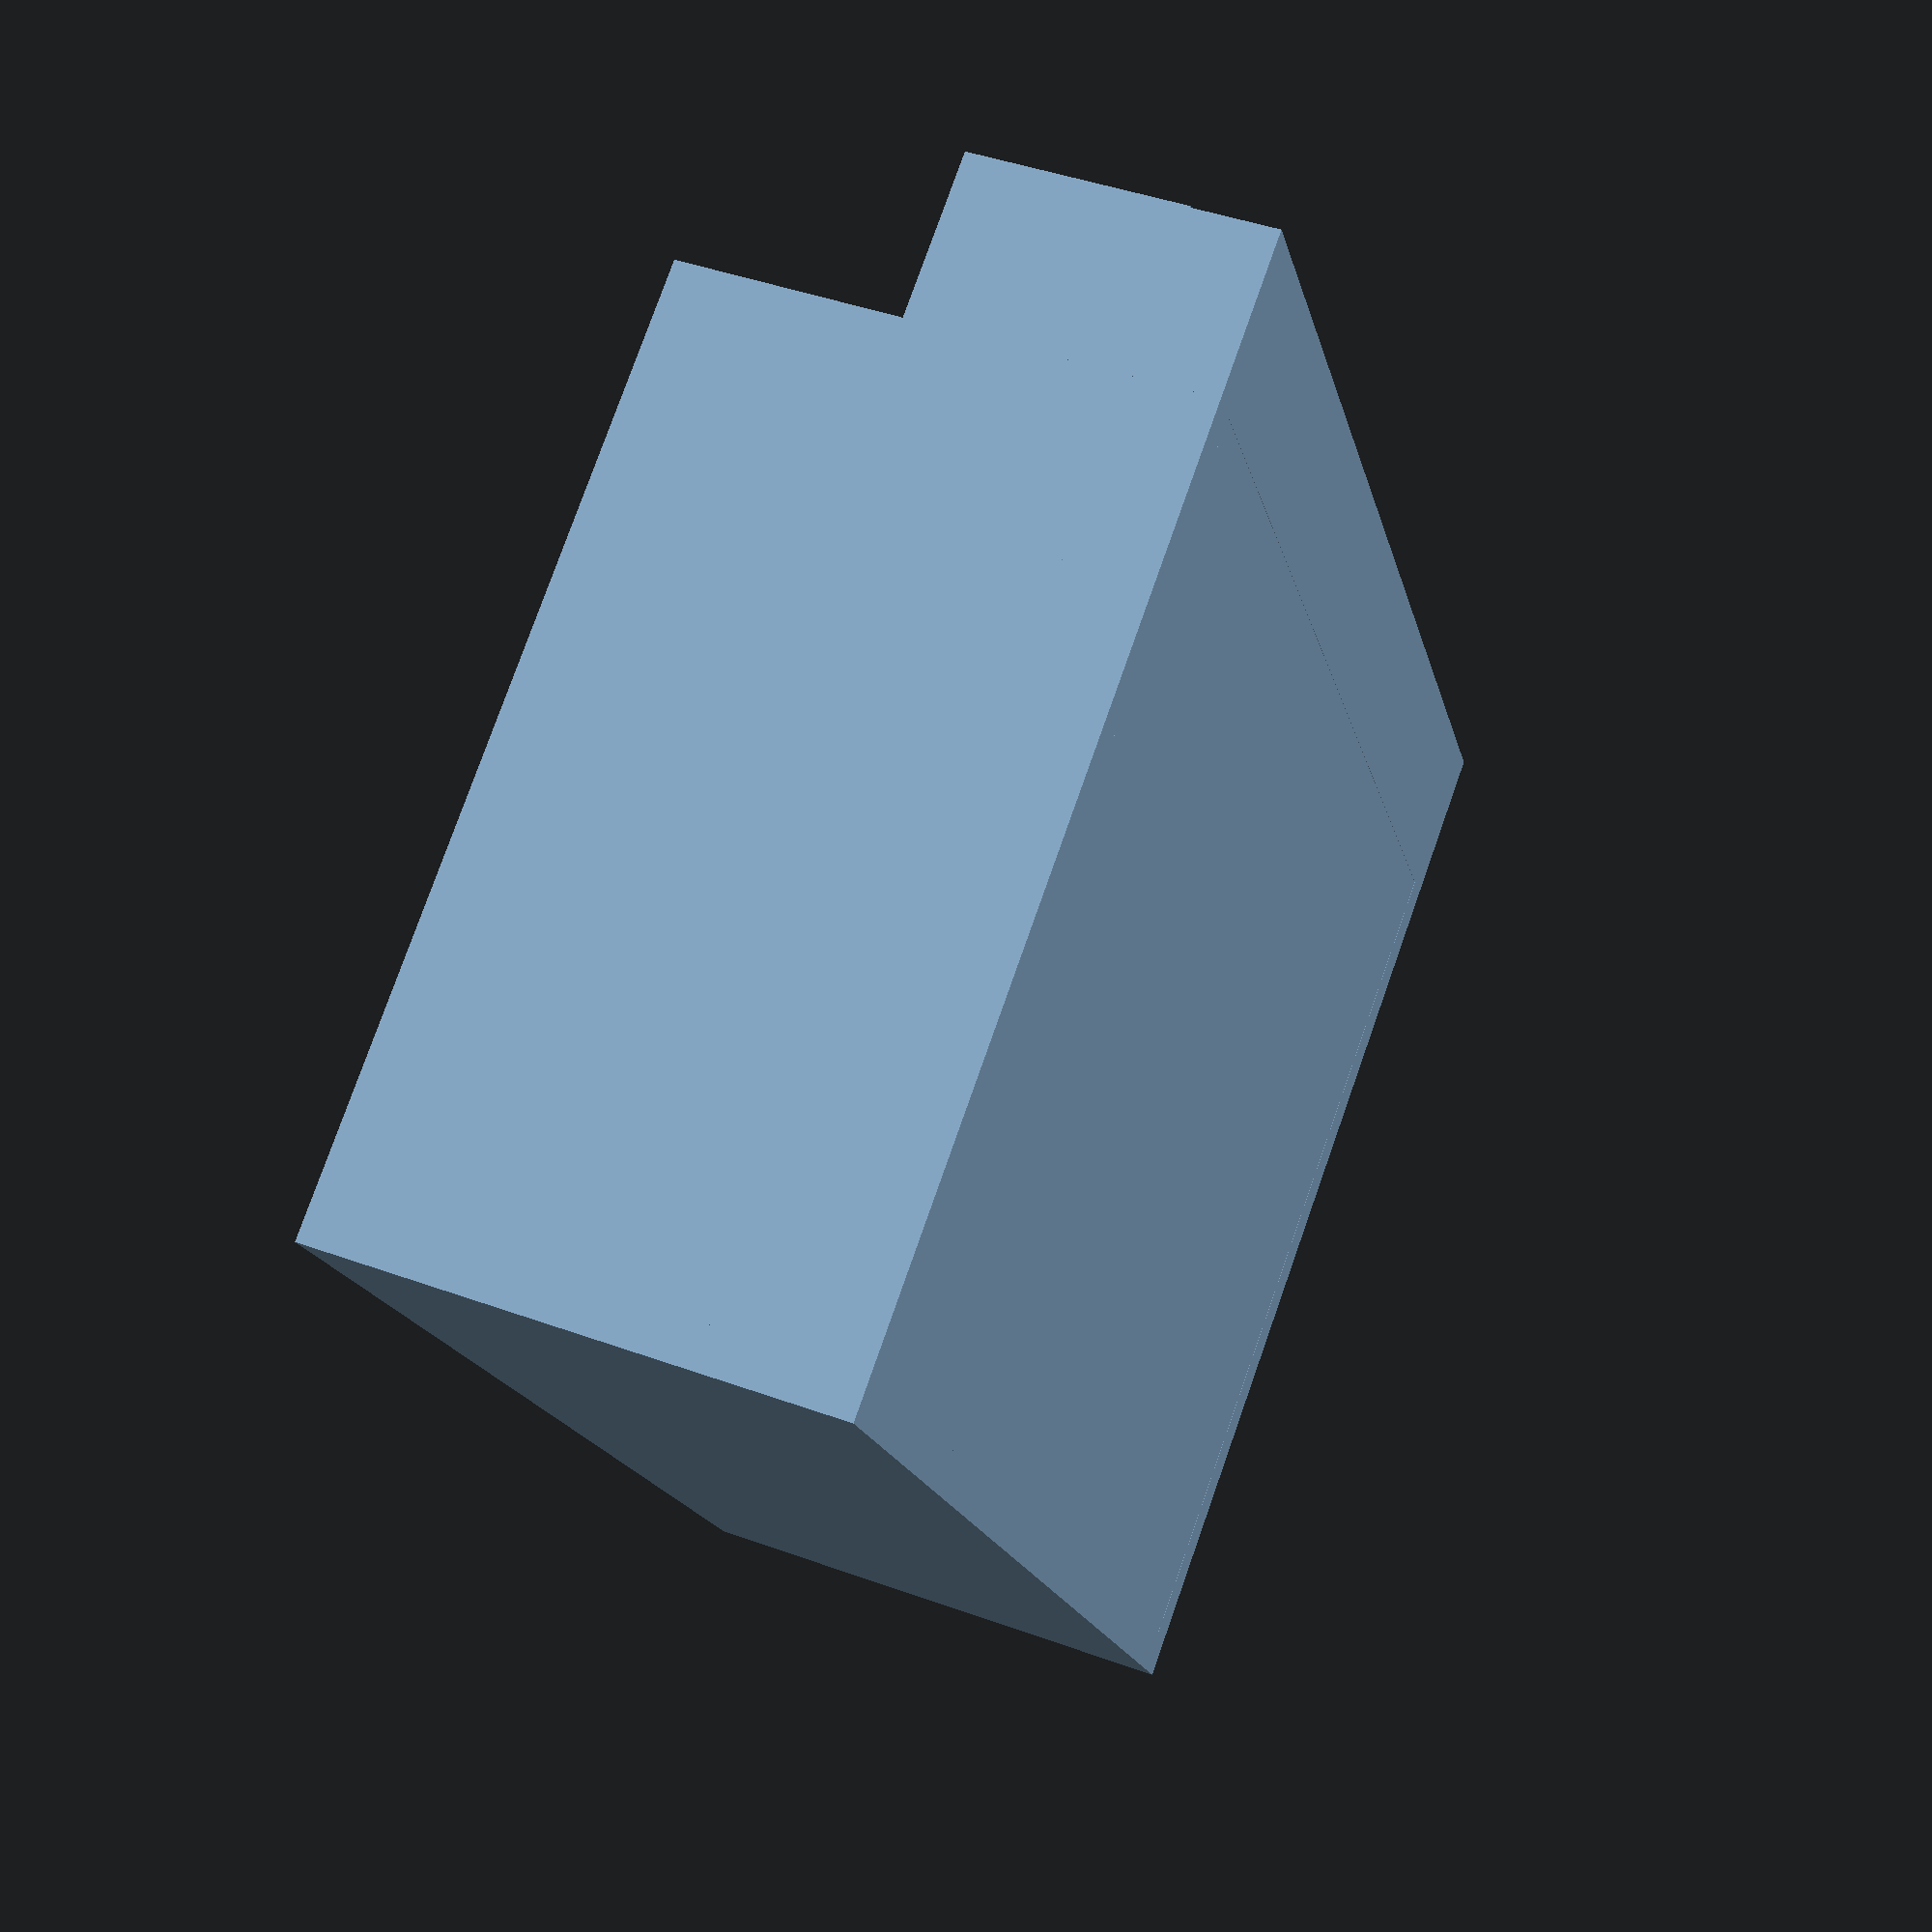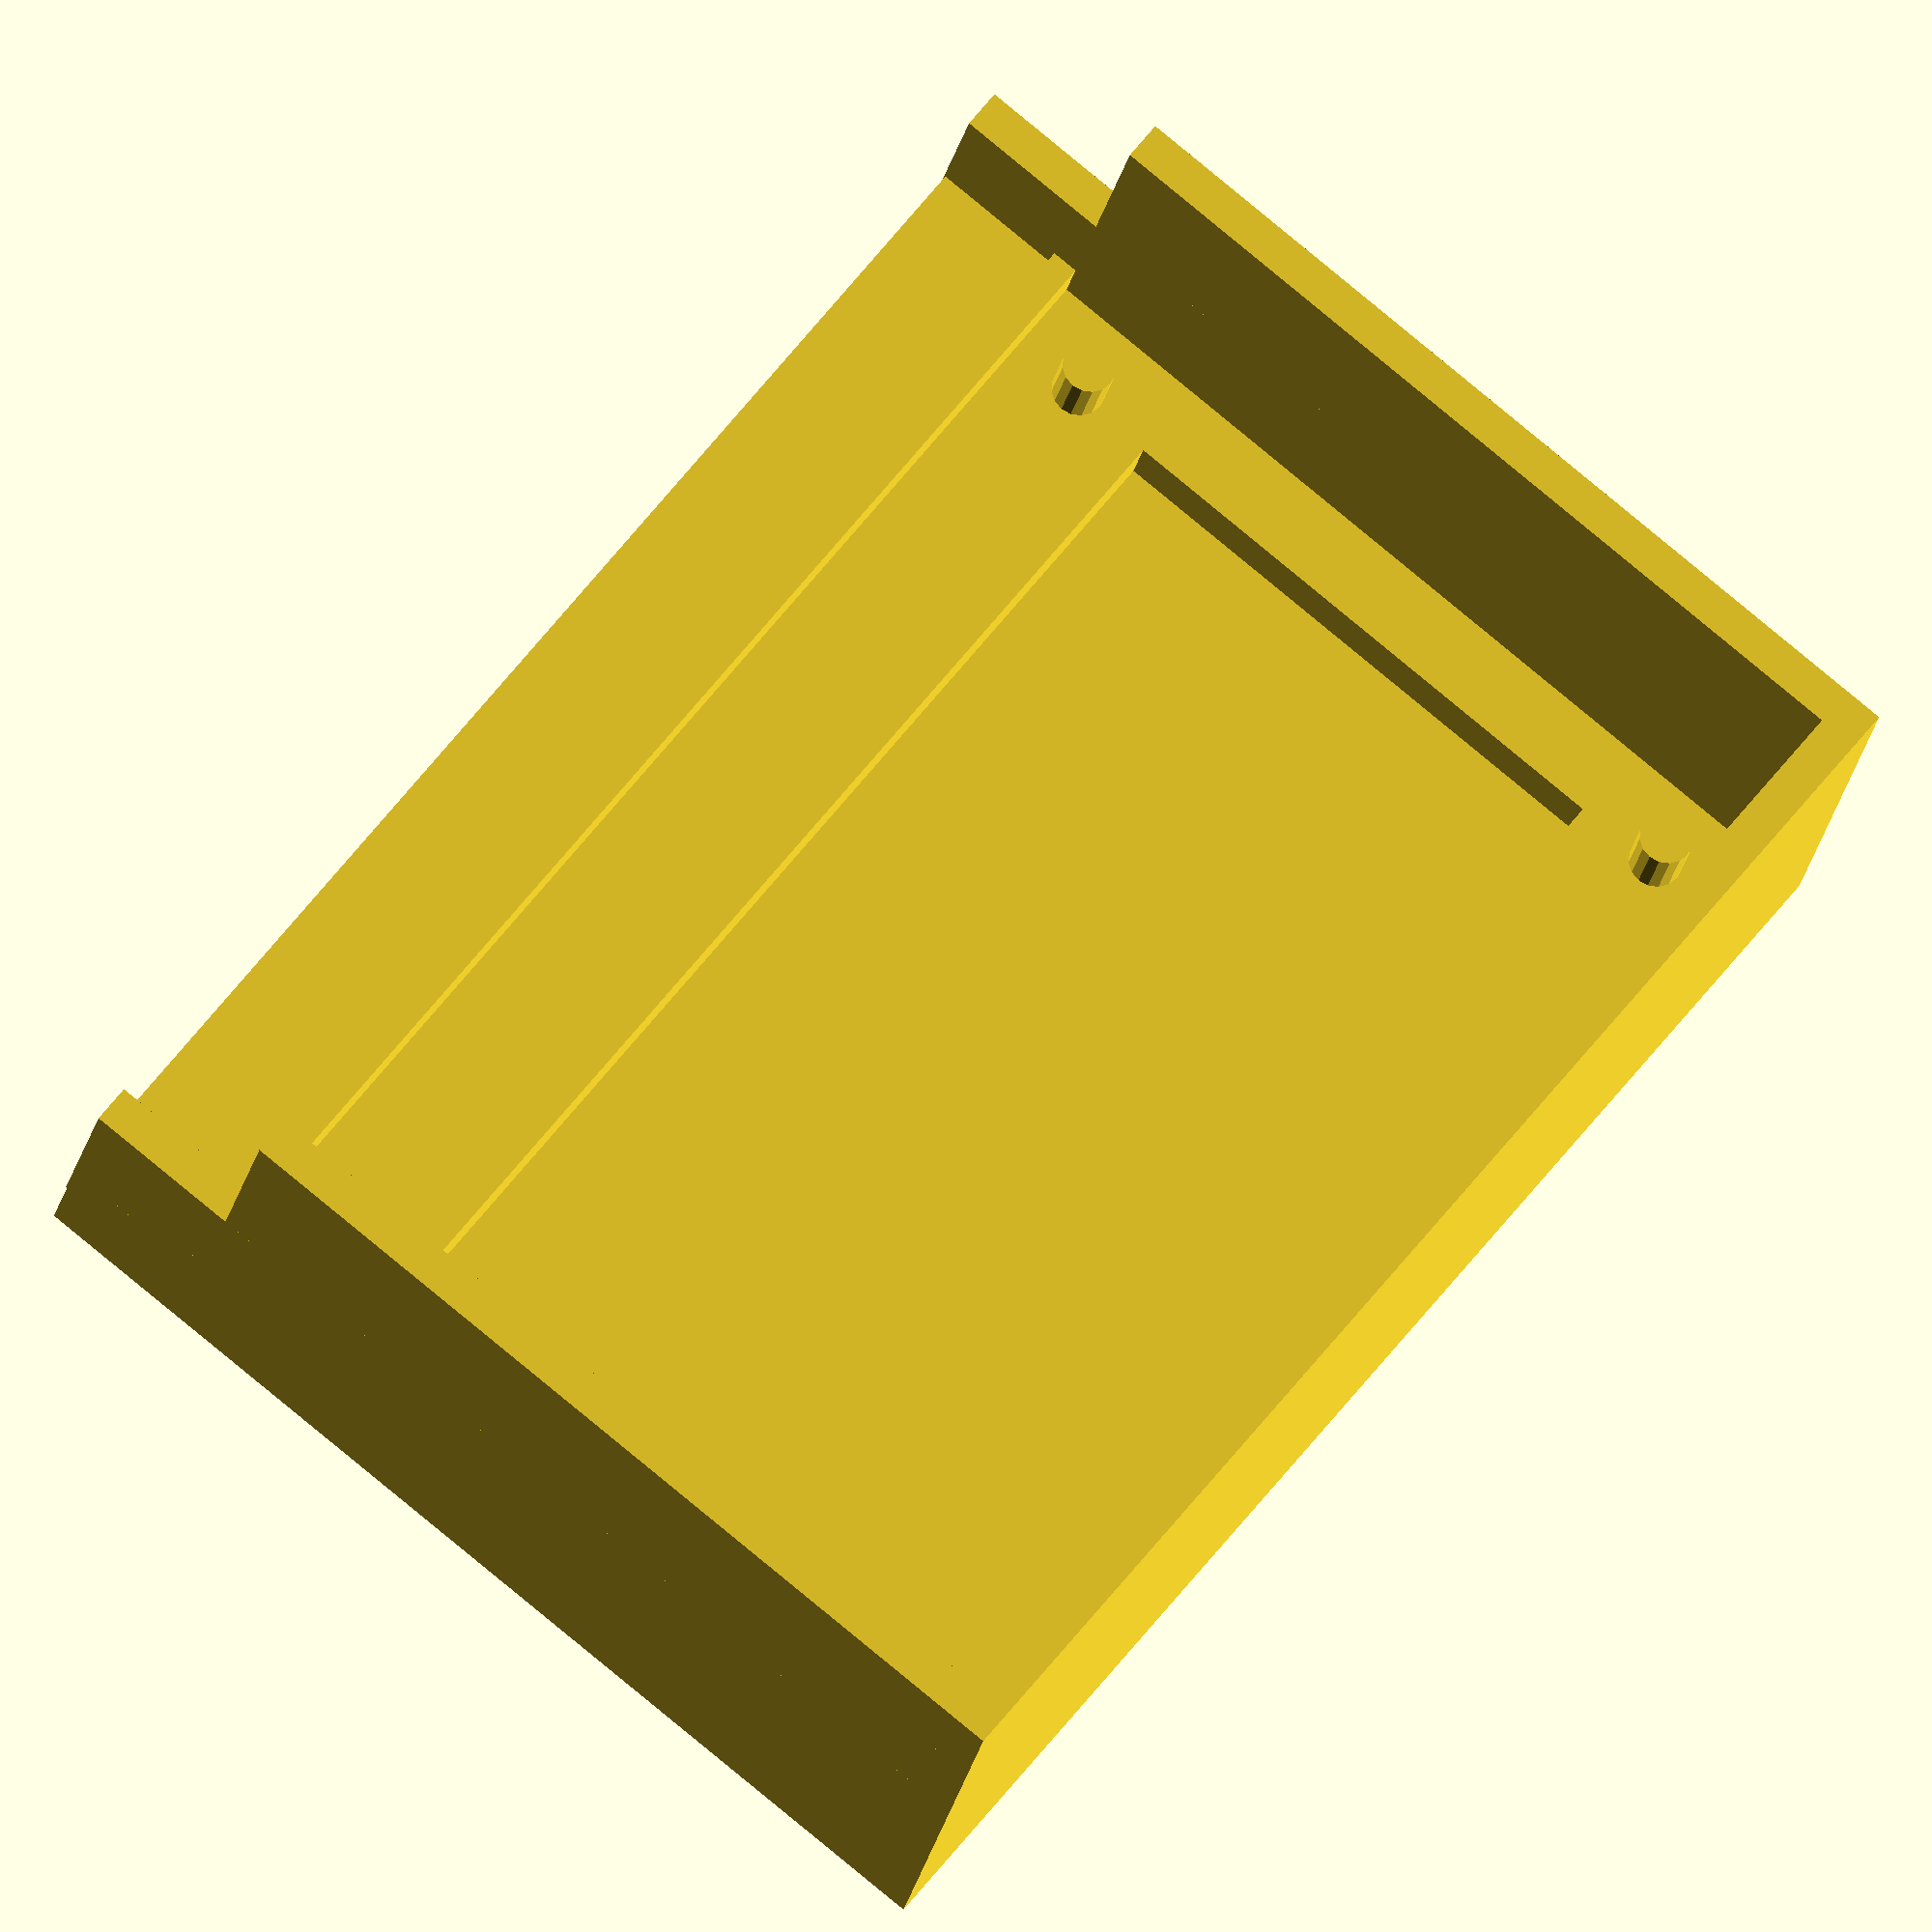
<openscad>
$fa = 1;
$fs = 0.4;
//translate([0, 22, 0])
// bottom of case
x = 32.8;
y = 50;
cube([x,y,1.5],center=true);

//tht bump + pegs
translate([(x/2)-3.001,0,3.1-1.26])
    cube([6,y,2.5],center=true);
translate([27.3/2,22.225,4.5-1.26])
    cylinder(h=5,r=1, center=true);
//translate([0,23,5.7-.2]) no need for retention cubes?
//    cube([1, 1, 1], center=true);
translate([27.3/2,-22.225,4.5-1.26])
    cylinder(h=5,r=1, center=true);
//translate([0,-23,5.7-.2]) no need for retention cubes?
//    cube([1, 1, 1], center=true);
    
    //tht bump + pegs
translate([-((x/2)-3.001),0,3.1-1.26])
    cube([6,y,2.5],center=true);
translate([-27.3/2,22.225,4.5-1.26])
    cylinder(h=5,r=1, center=true);
//translate([0,23,5.7-.2]) no need for retention cubes?
//    cube([1, 1, 1], center=true);
translate([-27.3/2,-22.225,4.5-1.26])
    cylinder(h=5,r=1, center=true);
//translate([0,-23,5.7-.2]) no need for retention cubes?
//    cube([1, 1, 1], center=true);

//side supports
translate([0,-((y/2)-1.501),3.1-1.26])
cube([x,3,2.5],center=true);

translate([0,((y/2)-1.501),3.1-1.26])
cube([x,3,2.5],center=true);

//sides
translate([0,((y/2)+.699),10-1.26])
cube([x,1.5,19],center=true);

translate([0,-((y/2)+.699),10-1.26])
cube([x,1.5,19],center=true);
//back
translate([-((x/2)+.69),0,10-1.26])
cube([1.5,y+2.9,19],center=true);

//front lip
translate([((x/2)+0.49),0,3.5-1.26])
cube([1,y+2.9,6],center=true);
//snout
translate([((x/2)+3.45),0,3-1.26])
cube([5,y+2.9,5],center=true);

translate([3,((y/2)+.699),7.5-1.26])
cube([x+6,1.5,7.8],center=true);

translate([3,-((y/2)+.699),7.5-1.26])
cube([x+6,1.5,7.8],center=true);
</openscad>
<views>
elev=316.2 azim=211.7 roll=113.0 proj=p view=wireframe
elev=19.1 azim=218.7 roll=351.2 proj=o view=wireframe
</views>
